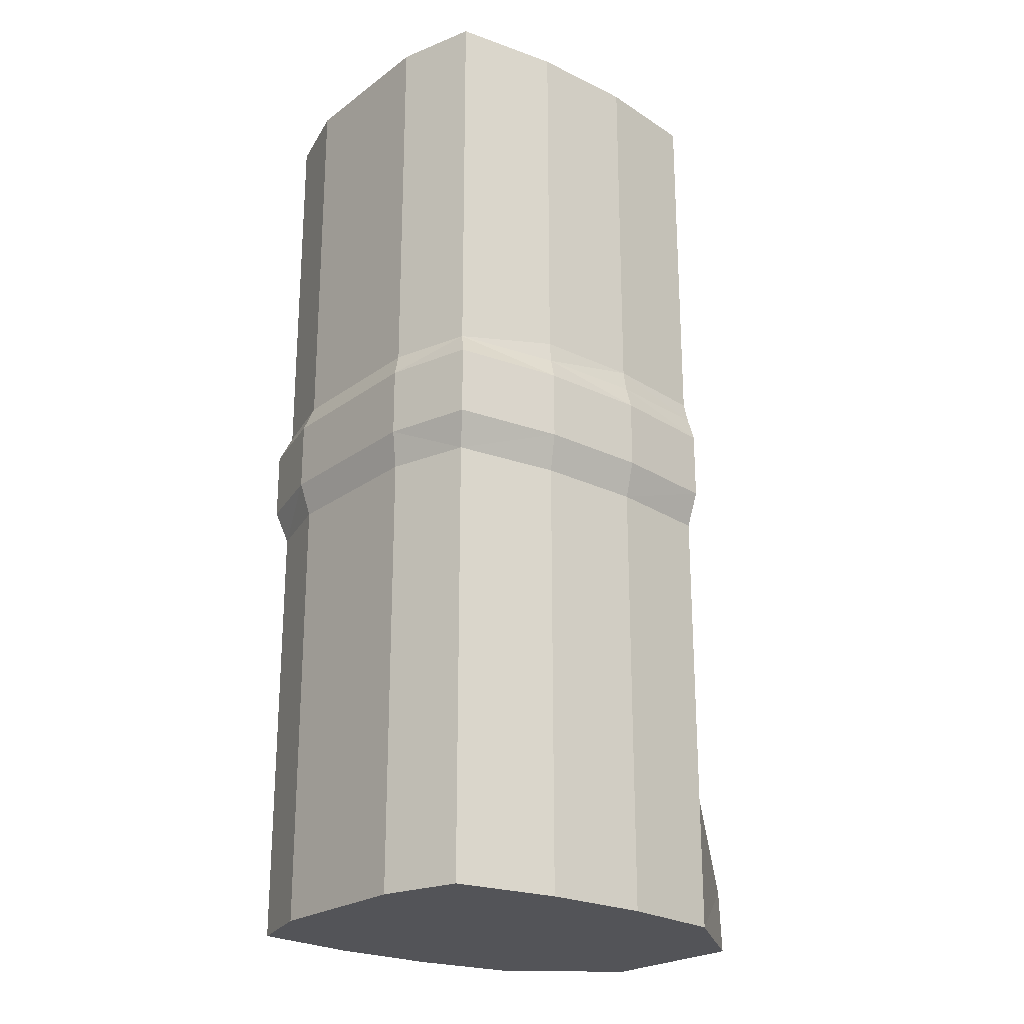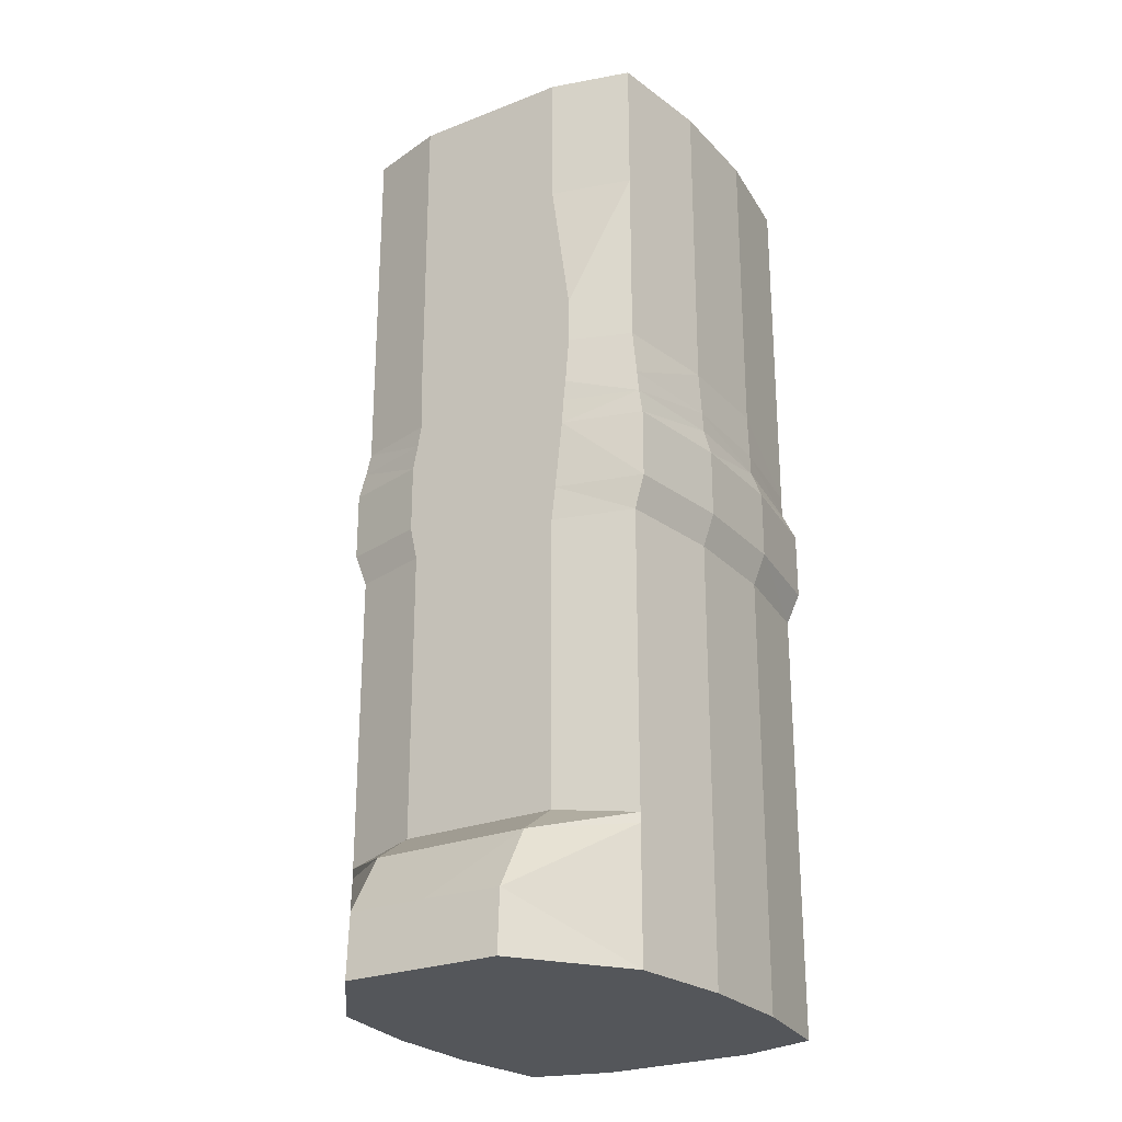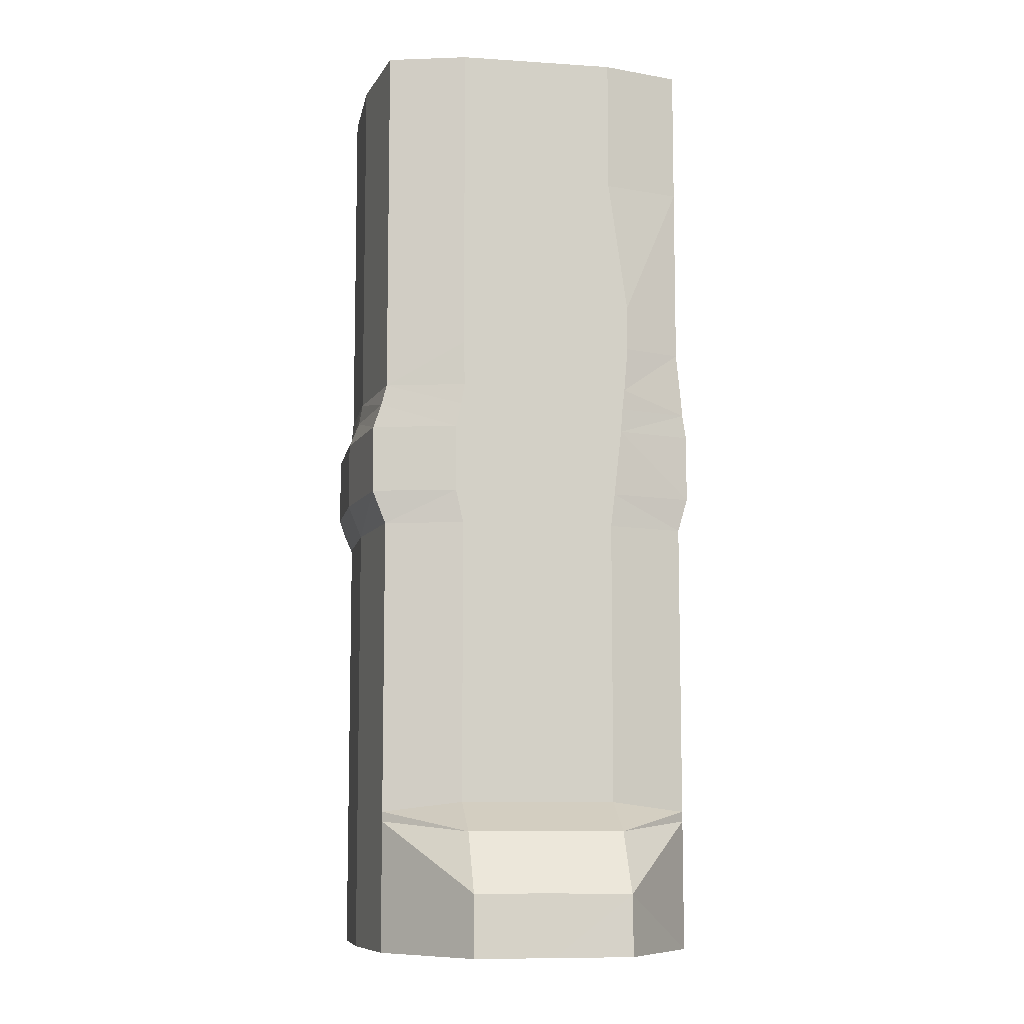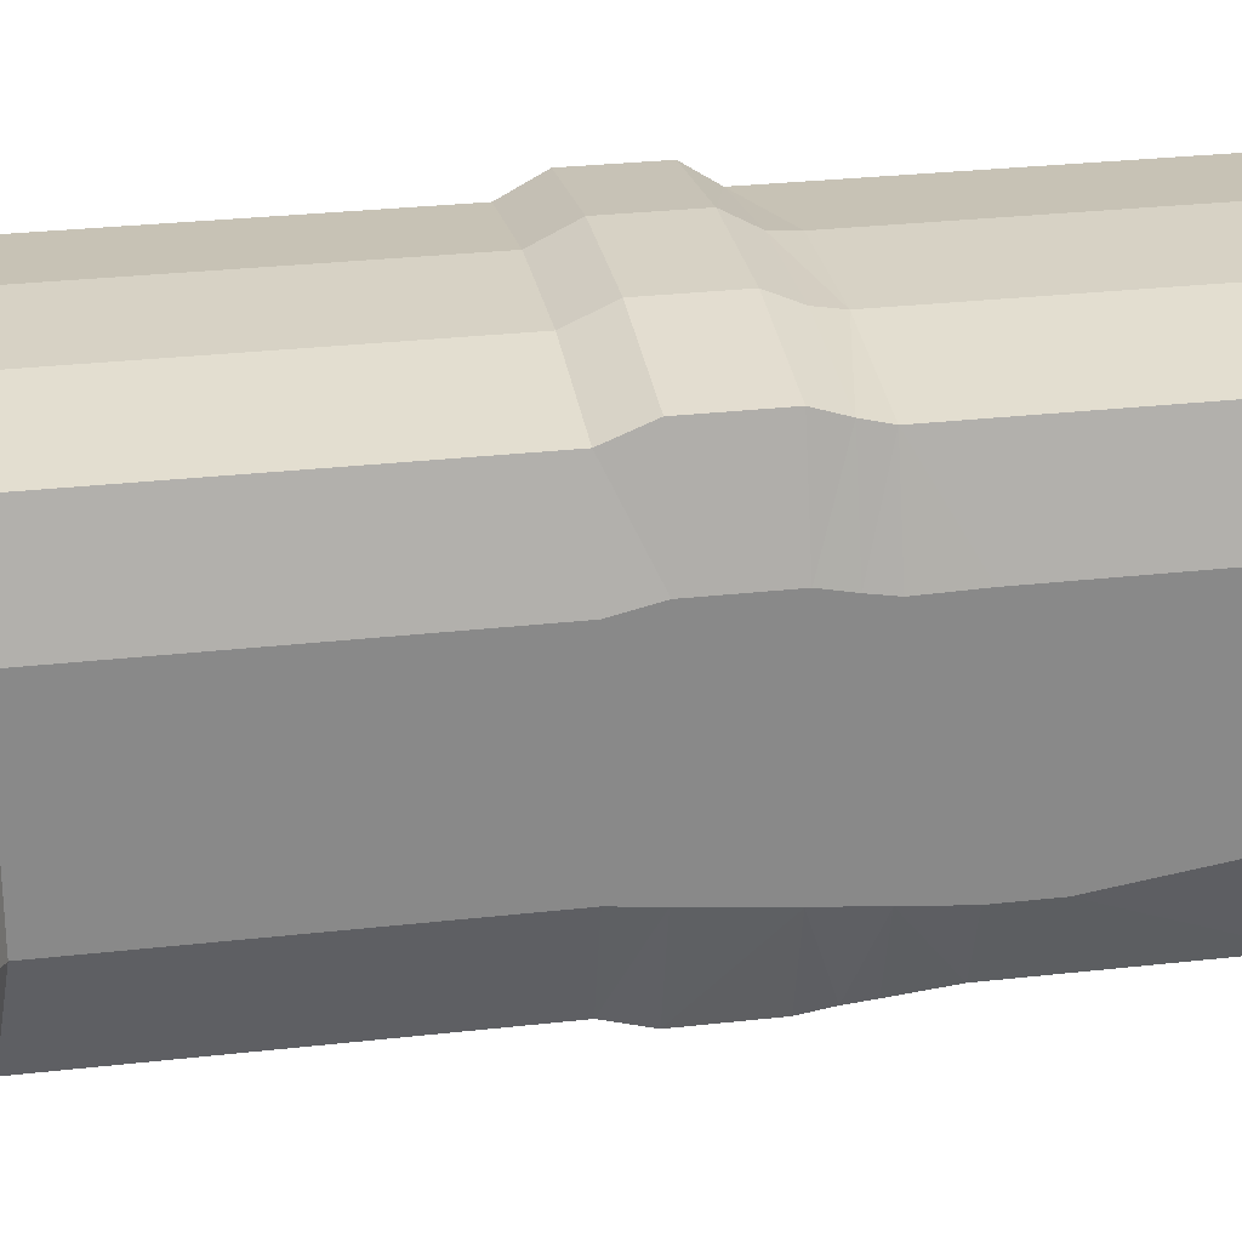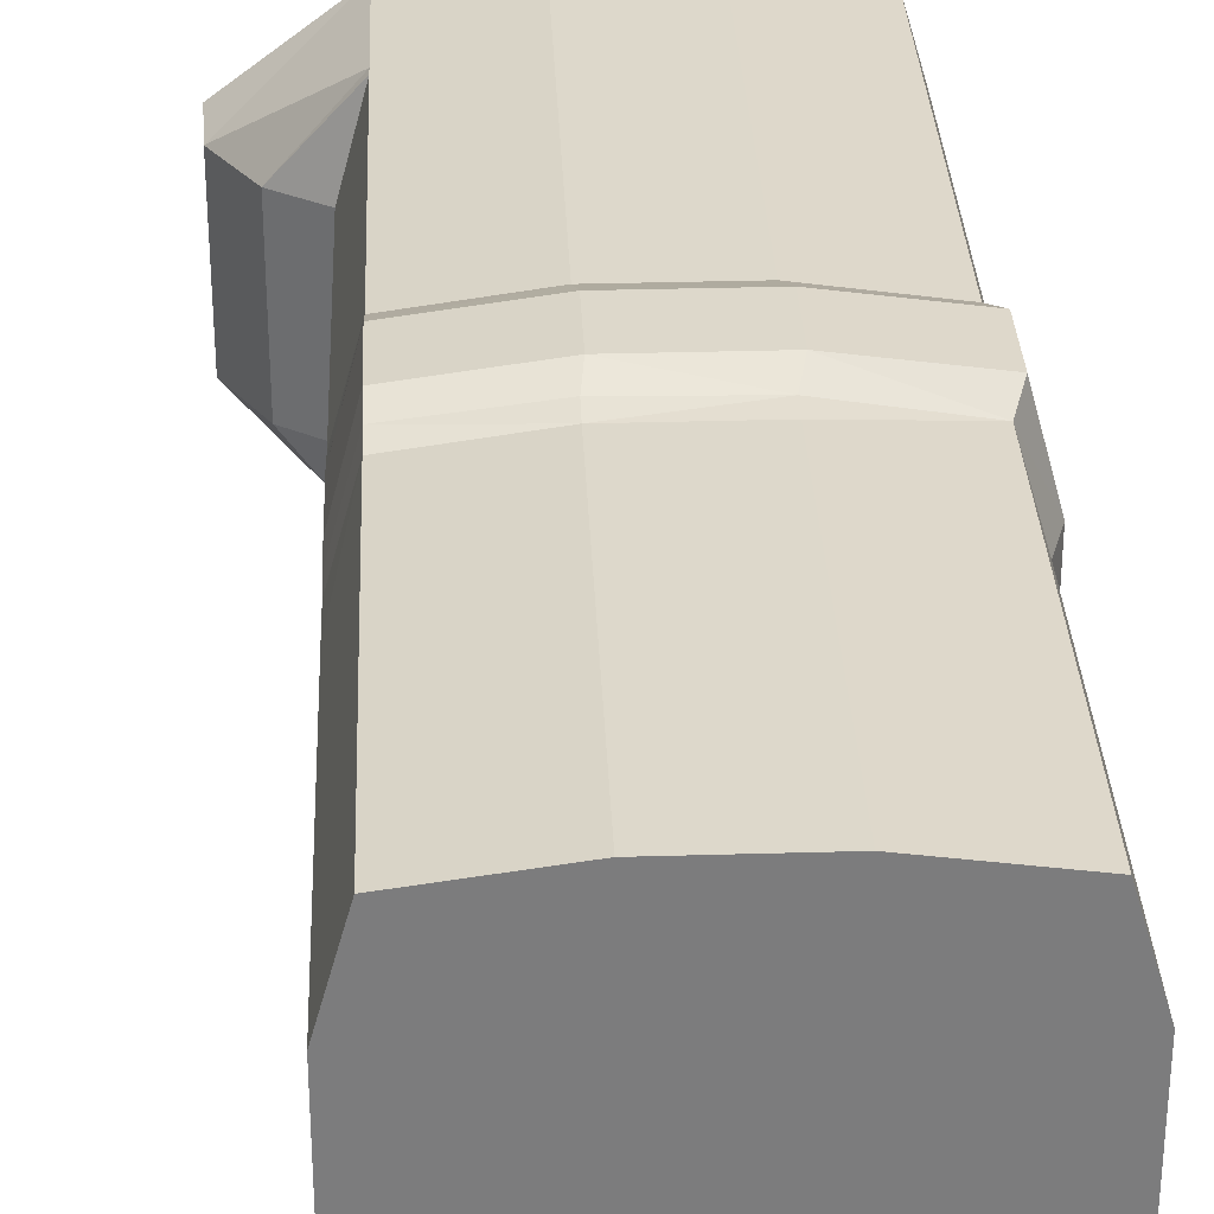
<metadata>
{"format":"obj","ext":"obj","renderer":"f3d","projection":"perspective","resolution":1024,"background":"white","views":[{"elev":-23.5,"azim":-39.3,"up":"+Y"},{"elev":-25.5,"azim":122.3,"up":"+Y"},{"elev":-9.1,"azim":79.9,"up":"+Y"},{"elev":27.3,"azim":79.9,"up":"+Z"},{"elev":31.4,"azim":177.6,"up":"+Z"}]}
</metadata>
<code>
o rightleg003
v 0.125 -0.03987 -0.005437
v 0.125 -0.03987 -0.2554
v 0.125 0.7101 -0.2554
v 0.125 0.7101 -0.005437
v -0.125 -0.03987 -0.2554
v -0.125 -0.03987 -0.005437
v -0.125 0.7101 -0.005437
v -0.125 0.7101 -0.2554
v -0.125 0.06358 -0.005437
v -0.125 0.06358 -0.2554
v 0.125 0.06358 -0.2554
v 0.125 0.06358 -0.005437
v -0.125 0.2802 -0.005437
v -0.125 0.2802 -0.2554
v 0.125 0.2802 -0.2554
v 0.125 0.2802 -0.005437
v -0.1325 0.3877 0.005266
v -0.125 0.4952 -0.005437
v -0.125 0.6027 -0.005437
v -0.1325 0.3877 -0.2632
v -0.125 0.4952 -0.2554
v -0.125 0.6027 -0.2554
v 0.125 0.3877 -0.2632
v 0.125 0.4952 -0.2554
v 0.125 0.6027 -0.2554
v 0.125 0.3877 0.005266
v 0.125 0.4952 -0.005437
v 0.125 0.6027 -0.005437
v -0.1325 0.334 0.005266
v -0.1325 0.334 -0.2632
v 0.125 0.334 -0.2632
v 0.125 0.334 0.005266
v -0.125 0.4235 -0.005437
v -0.125 0.4593 -0.005437
v -0.125 0.4235 -0.2554
v -0.125 0.4593 -0.2554
v 0.125 0.4235 -0.2589
v 0.125 0.4593 -0.2554
v 0.125 0.4235 -0.005437
v 0.125 0.4593 -0.005437
v -0.125 0.3071 -0.005437
v -0.125 0.3071 -0.2554
v 0.125 0.3071 -0.2554
v 0.125 0.3071 -0.005437
v -0.125 0.407 -0.005437
v -0.125 0.407 -0.2554
v 0.125 0.407 -0.2603
v 0.125 0.407 -0.00111
v -0.1435 -0.03987 -0.1929
v -0.1435 -0.03987 -0.1304
v -0.1435 -0.03987 -0.06794
v -0.1435 0.7101 -0.06794
v -0.1435 0.7101 -0.1304
v -0.1435 0.7101 -0.1929
v 0.2077 -0.03987 -0.06794
v 0.2077 -0.03987 -0.1304
v 0.2077 -0.03987 -0.1929
v 0.1425 0.7101 -0.1929
v 0.1425 0.7101 -0.1304
v 0.1425 0.7101 -0.06794
v -0.1435 0.06358 -0.06794
v -0.1435 0.06358 -0.1304
v -0.1435 0.06358 -0.1929
v 0.2054 0.007724 -0.1929
v 0.2054 0.00886 -0.1304
v 0.2054 0.00886 -0.06794
v -0.1435 0.2802 -0.06794
v -0.1435 0.2802 -0.1304
v -0.1435 0.2802 -0.1929
v 0.1425 0.2865 -0.1929
v 0.1425 0.2865 -0.1304
v 0.1425 0.2865 -0.06794
v -0.1509 0.3877 -0.06186
v -0.1509 0.3877 -0.129
v -0.1509 0.3877 -0.1961
v -0.1435 0.4952 -0.06794
v -0.1435 0.4952 -0.1304
v -0.1435 0.4952 -0.1929
v -0.1435 0.6027 -0.06794
v -0.1435 0.6027 -0.1304
v -0.1435 0.6027 -0.1929
v 0.1425 0.3877 -0.2021
v 0.1425 0.3877 -0.129
v 0.1425 0.3877 -0.06186
v 0.1425 0.4952 -0.2084
v 0.1425 0.4952 -0.1304
v 0.1425 0.4952 -0.06794
v 0.1425 0.6027 -0.1929
v 0.1425 0.6027 -0.1304
v 0.1425 0.6027 -0.06794
v 0.1425 0.334 -0.1961
v 0.1425 0.334 -0.129
v 0.1425 0.334 -0.06186
v -0.1509 0.334 -0.06186
v -0.1509 0.334 -0.129
v -0.1509 0.334 -0.1961
v 0.1425 0.4235 -0.2053
v 0.1425 0.4235 -0.1322
v 0.1425 0.4235 -0.0688
v 0.1425 0.4593 -0.2084
v 0.1425 0.4593 -0.1304
v 0.1425 0.4593 -0.06794
v -0.1435 0.4235 -0.06794
v -0.1435 0.4235 -0.1304
v -0.1435 0.4235 -0.1929
v -0.1435 0.4593 -0.06794
v -0.1435 0.4593 -0.1304
v -0.1435 0.4593 -0.1929
v -0.1435 0.3071 -0.06794
v -0.1435 0.3071 -0.1304
v -0.1435 0.3071 -0.1929
v 0.1425 0.3071 -0.1929
v 0.1425 0.3071 -0.1304
v 0.1425 0.3071 -0.06794
v -0.1435 0.407 -0.06794
v -0.1435 0.407 -0.1304
v -0.1435 0.407 -0.1929
v 0.1425 0.407 -0.2035
v 0.1425 0.407 -0.1307
v 0.1425 0.407 -0.06591
v -0.125 0.07916 -0.005437
v -0.125 0.07916 -0.2554
v 0.125 0.07916 -0.2554
v 0.125 0.07916 -0.005437
v 0.1425 0.07916 -0.06794
v 0.1425 0.07916 -0.1304
v 0.1425 0.07916 -0.1929
v -0.1435 0.07916 -0.1929
v -0.1435 0.07916 -0.1304
v -0.1435 0.07916 -0.06794
v -0.125 0.07137 -0.005437
v -0.125 0.07137 -0.2554
v 0.125 0.07137 -0.2554
v 0.125 0.07137 -0.005437
v 0.1768 0.05587 -0.06794
v 0.1768 0.05587 -0.1304
v 0.1768 0.05587 -0.1929
v -0.1435 0.07137 -0.1929
v -0.1435 0.07137 -0.1304
v -0.1435 0.07137 -0.06794
v 0.04167 -0.03987 0.006443
v -0.04167 -0.03987 0.006443
v 0.04167 -0.03987 -0.2676
v -0.04167 -0.03987 -0.2676
v 0.04167 0.7101 -0.2676
v -0.04167 0.7101 -0.2676
v 0.04167 0.7101 0.006443
v -0.04167 0.7101 0.006443
v -0.04167 0.06358 -0.2676
v 0.04167 0.06358 -0.2676
v 0.04167 0.06358 0.006443
v -0.04167 0.06358 0.006443
v -0.04167 0.2802 -0.2676
v 0.04167 0.2802 -0.2676
v 0.04167 0.2802 0.006443
v -0.04167 0.2802 0.006443
v -0.04666 0.3877 -0.2754
v 0.03917 0.3877 -0.2754
v -0.04167 0.4952 -0.2676
v 0.04167 0.4952 -0.2676
v -0.04167 0.6027 -0.2676
v 0.04167 0.6027 -0.2676
v 0.03917 0.3877 0.01715
v -0.04666 0.3877 0.01715
v 0.04167 0.4952 0.006443
v -0.04167 0.4952 0.006443
v 0.04167 0.6027 0.006443
v -0.04167 0.6027 0.006443
v 0.03917 0.334 0.01715
v -0.04666 0.334 0.01715
v -0.04666 0.334 -0.2754
v 0.03917 0.334 -0.2754
v 0.04167 0.4235 0.006443
v -0.04167 0.4235 0.006443
v 0.04167 0.4593 0.006443
v -0.04167 0.4593 0.006443
v -0.04167 0.4235 -0.2687
v 0.04167 0.4235 -0.2699
v -0.04167 0.4593 -0.2676
v 0.04167 0.4593 -0.2676
v -0.04167 0.3071 -0.2676
v 0.04167 0.3071 -0.2676
v 0.04167 0.3071 0.006443
v -0.04167 0.3071 0.006443
v -0.04167 0.407 -0.2692
v 0.04167 0.407 -0.2709
v 0.04167 0.407 0.009327
v -0.04167 0.407 0.007885
v -0.02639 -0.03987 -0.06794
v 0.09068 -0.03987 -0.06794
v -0.02639 -0.03987 -0.1304
v 0.09068 -0.03987 -0.1304
v -0.02639 -0.03987 -0.1929
v 0.09068 -0.03987 -0.1929
v 0.04716 0.7101 -0.06794
v -0.04815 0.7101 -0.06794
v 0.04716 0.7101 -0.1304
v -0.04815 0.7101 -0.1304
v 0.04716 0.7101 -0.1929
v -0.04815 0.7101 -0.1929
v 0.04167 0.07916 0.006443
v -0.04167 0.07916 0.006443
v -0.04167 0.07916 -0.2676
v 0.04167 0.07916 -0.2676
v -0.04167 0.07137 -0.2676
v 0.04167 0.07137 -0.2676
v 0.04167 0.07137 0.006443
v -0.04167 0.07137 0.006443
v -0.125 0.1462 -0.005437
v -0.125 0.2132 -0.005437
v -0.125 0.1462 -0.2554
v -0.125 0.2132 -0.2554
v 0.125 0.1462 -0.2554
v 0.125 0.2132 -0.2554
v 0.125 0.1462 -0.005437
v 0.125 0.2132 -0.005437
v 0.1425 0.1462 -0.06794
v 0.1425 0.2196 -0.06794
v 0.1425 0.1462 -0.1304
v 0.1425 0.2196 -0.1304
v 0.1425 0.1462 -0.1929
v 0.1425 0.2196 -0.1929
v -0.1435 0.1462 -0.1929
v -0.1435 0.2132 -0.1929
v -0.1435 0.1462 -0.1304
v -0.1435 0.2132 -0.1304
v -0.1435 0.1462 -0.06794
v -0.1435 0.2132 -0.06794
v -0.04167 0.1462 0.006443
v -0.04167 0.2132 0.006443
v 0.04167 0.1462 0.006443
v 0.04167 0.2132 0.006443
v 0.04167 0.1462 -0.2676
v 0.04167 0.2132 -0.2676
v -0.04167 0.1462 -0.2676
v -0.04167 0.2132 -0.2676
f 25 3 58
f 79 19 7
f 200 146 8
f 194 143 2
f 28 4 147
f 22 8 146
f 5 10 149
f 1 12 151
f 6 9 61
f 2 11 64
f 212 14 153
f 216 16 155
f 210 13 67
f 222 214 15
f 171 30 20
f 179 36 21
f 21 22 161
f 32 26 163
f 40 27 165
f 165 27 28
f 29 17 73
f 34 18 76
f 18 19 79
f 31 23 82
f 38 24 85
f 85 24 25
f 43 31 91
f 41 29 94
f 183 44 32
f 42 30 171
f 47 37 97
f 97 37 38
f 45 33 103
f 33 34 106
f 48 39 173
f 39 40 175
f 46 35 177
f 35 36 179
f 153 14 42
f 16 44 183
f 13 41 109
f 70 15 43
f 157 20 46
f 26 48 187
f 73 17 45
f 82 23 47
f 84 120 48
f 83 119 120
f 82 118 119
f 75 117 46
f 74 116 117
f 74 73 115
f 72 114 44
f 71 113 114
f 70 112 113
f 69 111 42
f 68 110 111
f 67 109 110
f 105 108 36
f 104 107 108
f 103 106 107
f 46 117 105
f 116 104 105
f 115 103 104
f 39 99 102
f 99 98 101
f 97 100 101
f 120 99 39
f 119 98 99
f 118 97 98
f 42 111 96
f 111 110 95
f 109 94 95
f 44 114 93
f 114 113 92
f 112 91 92
f 87 90 28
f 86 89 90
f 86 85 88
f 102 87 27
f 101 86 87
f 100 85 86
f 93 84 26
f 92 83 84
f 91 82 83
f 78 81 22
f 77 80 81
f 76 79 80
f 108 78 21
f 107 77 78
f 106 76 77
f 96 75 20
f 95 74 75
f 94 73 74
f 218 72 16
f 220 71 72
f 222 70 71
f 224 69 14
f 226 68 69
f 228 67 68
f 1 55 66
f 56 65 66
f 56 57 64
f 49 63 10
f 50 62 63
f 51 61 62
f 190 55 1
f 190 192 56
f 192 194 57
f 196 52 7
f 198 53 52
f 200 54 53
f 81 54 8
f 80 53 54
f 79 52 53
f 90 60 4
f 89 59 60
f 88 58 59
f 140 130 129
f 139 129 128
f 138 128 122
f 137 127 126
f 136 126 125
f 134 135 125
f 133 123 127
f 131 121 130
f 134 124 201
f 205 132 122
f 10 132 205
f 12 134 207
f 9 131 140
f 11 133 137
f 12 66 135
f 65 136 135
f 65 64 137
f 63 138 132
f 62 139 138
f 61 140 139
f 152 208 131
f 151 207 208
f 150 206 133
f 149 205 206
f 133 206 204
f 206 205 203
f 208 202 121
f 207 201 202
f 58 199 197
f 197 199 200
f 59 197 195
f 197 198 196
f 4 60 195
f 195 196 148
f 49 193 191
f 193 194 192
f 50 191 189
f 191 192 190
f 6 51 189
f 189 190 141
f 164 188 45
f 163 187 188
f 23 158 186
f 158 157 185
f 156 184 41
f 156 155 183
f 15 154 182
f 153 181 182
f 37 178 180
f 177 179 180
f 47 186 178
f 185 177 178
f 33 174 176
f 174 173 175
f 45 188 174
f 188 187 173
f 182 172 31
f 181 171 172
f 41 184 170
f 184 183 169
f 166 168 19
f 165 167 168
f 34 176 166
f 176 175 165
f 170 164 17
f 170 169 163
f 24 160 162
f 159 161 162
f 38 180 160
f 179 159 160
f 172 158 23
f 171 157 158
f 230 156 13
f 232 155 156
f 234 154 15
f 236 153 154
f 142 152 9
f 141 151 152
f 143 150 11
f 144 149 150
f 162 145 3
f 161 146 145
f 168 148 7
f 168 167 147
f 5 144 193
f 193 144 143
f 3 145 199
f 199 145 146
f 203 235 233
f 235 236 234
f 123 204 233
f 233 234 214
f 202 201 231
f 229 231 232
f 202 229 209
f 229 230 210
f 130 227 225
f 227 228 226
f 129 225 223
f 225 226 224
f 128 223 211
f 223 224 212
f 127 221 219
f 221 222 220
f 126 219 217
f 219 220 218
f 125 217 215
f 217 218 216
f 123 213 221
f 221 213 214
f 121 209 227
f 209 210 228
f 124 215 231
f 215 216 232
f 203 122 211
f 211 212 236
f 88 25 58
f 52 79 7
f 54 200 8
f 57 194 2
f 167 28 147
f 161 22 146
f 144 5 149
f 141 1 151
f 51 6 61
f 57 2 64
f 236 212 153
f 232 216 155
f 228 210 67
f 70 222 15
f 157 171 20
f 159 179 21
f 159 21 161
f 169 32 163
f 175 40 165
f 167 165 28
f 94 29 73
f 106 34 76
f 76 18 79
f 91 31 82
f 100 38 85
f 88 85 25
f 112 43 91
f 109 41 94
f 169 183 32
f 181 42 171
f 118 47 97
f 100 97 38
f 115 45 103
f 103 33 106
f 187 48 173
f 173 39 175
f 185 46 177
f 177 35 179
f 181 153 42
f 155 16 183
f 67 13 109
f 112 70 43
f 185 157 46
f 163 26 187
f 115 73 45
f 118 82 47
f 26 84 48
f 84 83 120
f 83 82 119
f 20 75 46
f 75 74 117
f 116 74 115
f 16 72 44
f 72 71 114
f 71 70 113
f 14 69 42
f 69 68 111
f 68 67 110
f 35 105 36
f 105 104 108
f 104 103 107
f 35 46 105
f 117 116 105
f 116 115 104
f 40 39 102
f 102 99 101
f 98 97 101
f 48 120 39
f 120 119 99
f 119 118 98
f 30 42 96
f 96 111 95
f 110 109 95
f 32 44 93
f 93 114 92
f 113 112 92
f 27 87 28
f 87 86 90
f 89 86 88
f 40 102 27
f 102 101 87
f 101 100 86
f 32 93 26
f 93 92 84
f 92 91 83
f 21 78 22
f 78 77 81
f 77 76 80
f 36 108 21
f 108 107 78
f 107 106 77
f 30 96 20
f 96 95 75
f 95 94 74
f 216 218 16
f 218 220 72
f 220 222 71
f 212 224 14
f 224 226 69
f 226 228 68
f 12 1 66
f 55 56 66
f 65 56 64
f 5 49 10
f 49 50 63
f 50 51 62
f 141 190 1
f 55 190 56
f 56 192 57
f 148 196 7
f 196 198 52
f 198 200 53
f 22 81 8
f 81 80 54
f 80 79 53
f 28 90 4
f 90 89 60
f 89 88 59
f 139 140 129
f 138 139 128
f 132 138 122
f 136 137 126
f 135 136 125
f 124 134 125
f 137 133 127
f 140 131 130
f 207 134 201
f 203 205 122
f 149 10 205
f 151 12 207
f 61 9 140
f 64 11 137
f 134 12 135
f 66 65 135
f 136 65 137
f 10 63 132
f 63 62 138
f 62 61 139
f 9 152 131
f 152 151 208
f 11 150 133
f 150 149 206
f 123 133 204
f 204 206 203
f 131 208 121
f 208 207 202
f 59 58 197
f 198 197 200
f 60 59 195
f 195 197 196
f 147 4 195
f 147 195 148
f 50 49 191
f 191 193 192
f 51 50 189
f 189 191 190
f 142 6 189
f 142 189 141
f 17 164 45
f 164 163 188
f 47 23 186
f 186 158 185
f 13 156 41
f 184 156 183
f 43 15 182
f 154 153 182
f 38 37 180
f 178 177 180
f 37 47 178
f 186 185 178
f 34 33 176
f 176 174 175
f 33 45 174
f 174 188 173
f 43 182 31
f 182 181 172
f 29 41 170
f 170 184 169
f 18 166 19
f 166 165 168
f 18 34 166
f 166 176 165
f 29 170 17
f 164 170 163
f 25 24 162
f 160 159 162
f 24 38 160
f 180 179 160
f 31 172 23
f 172 171 158
f 210 230 13
f 230 232 156
f 214 234 15
f 234 236 154
f 6 142 9
f 142 141 152
f 2 143 11
f 143 144 150
f 25 162 3
f 162 161 145
f 19 168 7
f 148 168 147
f 49 5 193
f 194 193 143
f 58 3 199
f 200 199 146
f 204 203 233
f 233 235 234
f 213 123 233
f 213 233 214
f 229 202 231
f 230 229 232
f 121 202 209
f 209 229 210
f 129 130 225
f 225 227 226
f 128 129 223
f 223 225 224
f 122 128 211
f 211 223 212
f 126 127 219
f 219 221 220
f 125 126 217
f 217 219 218
f 124 125 215
f 215 217 216
f 127 123 221
f 222 221 214
f 130 121 227
f 227 209 228
f 201 124 231
f 231 215 232
f 235 203 211
f 235 211 236

</code>
